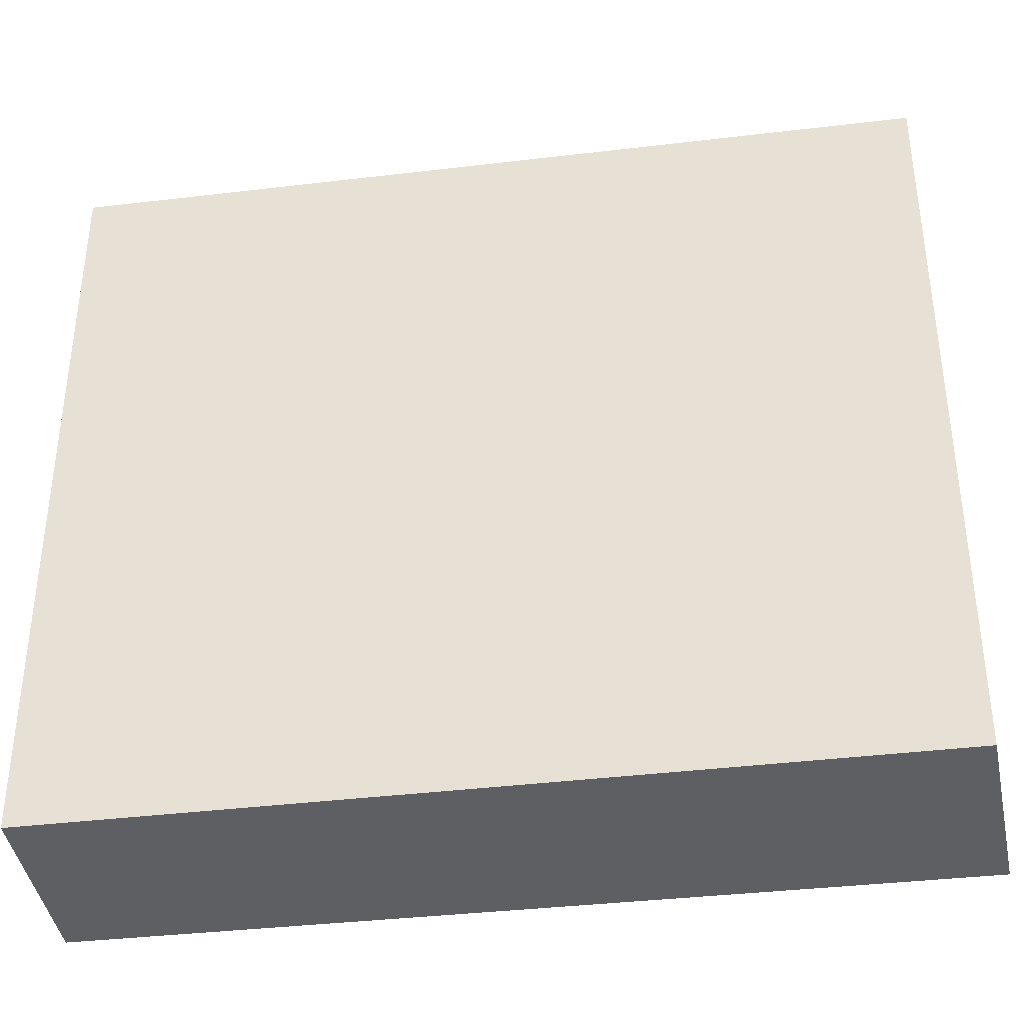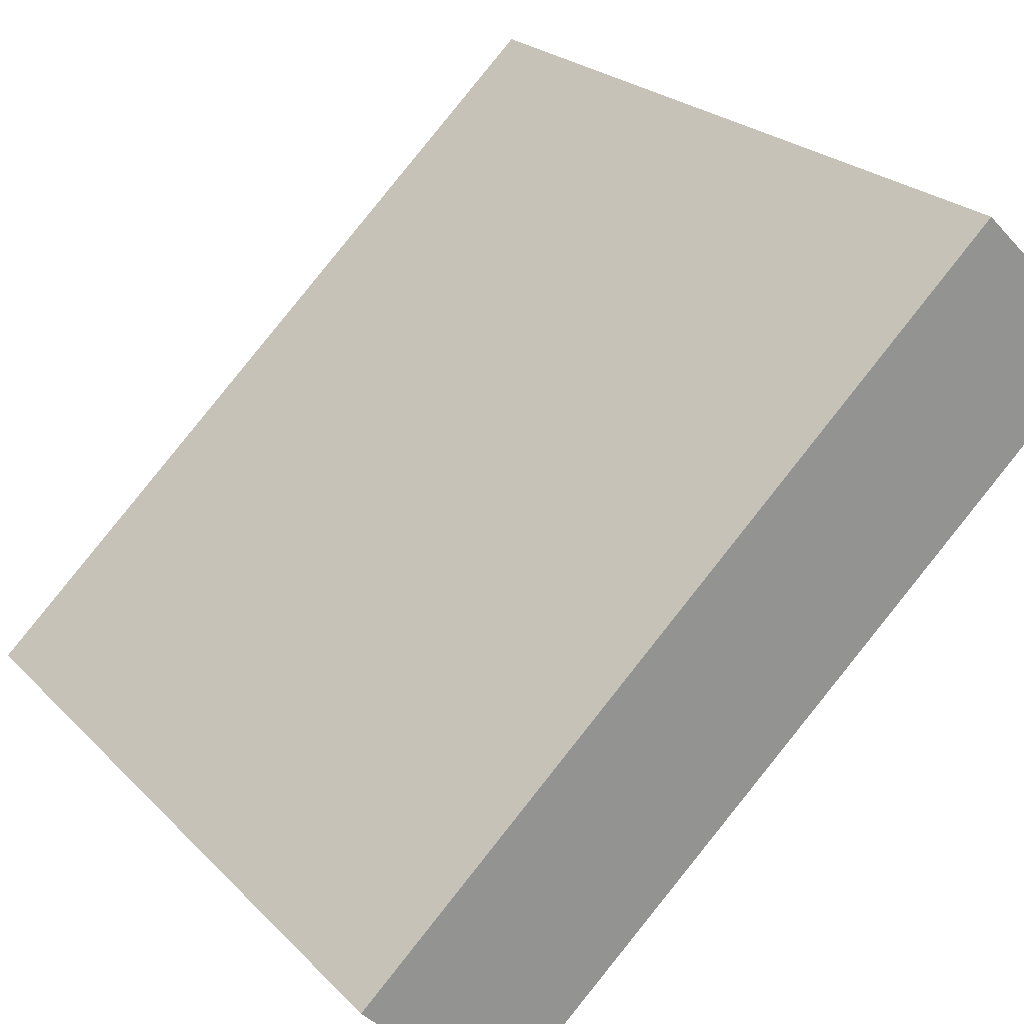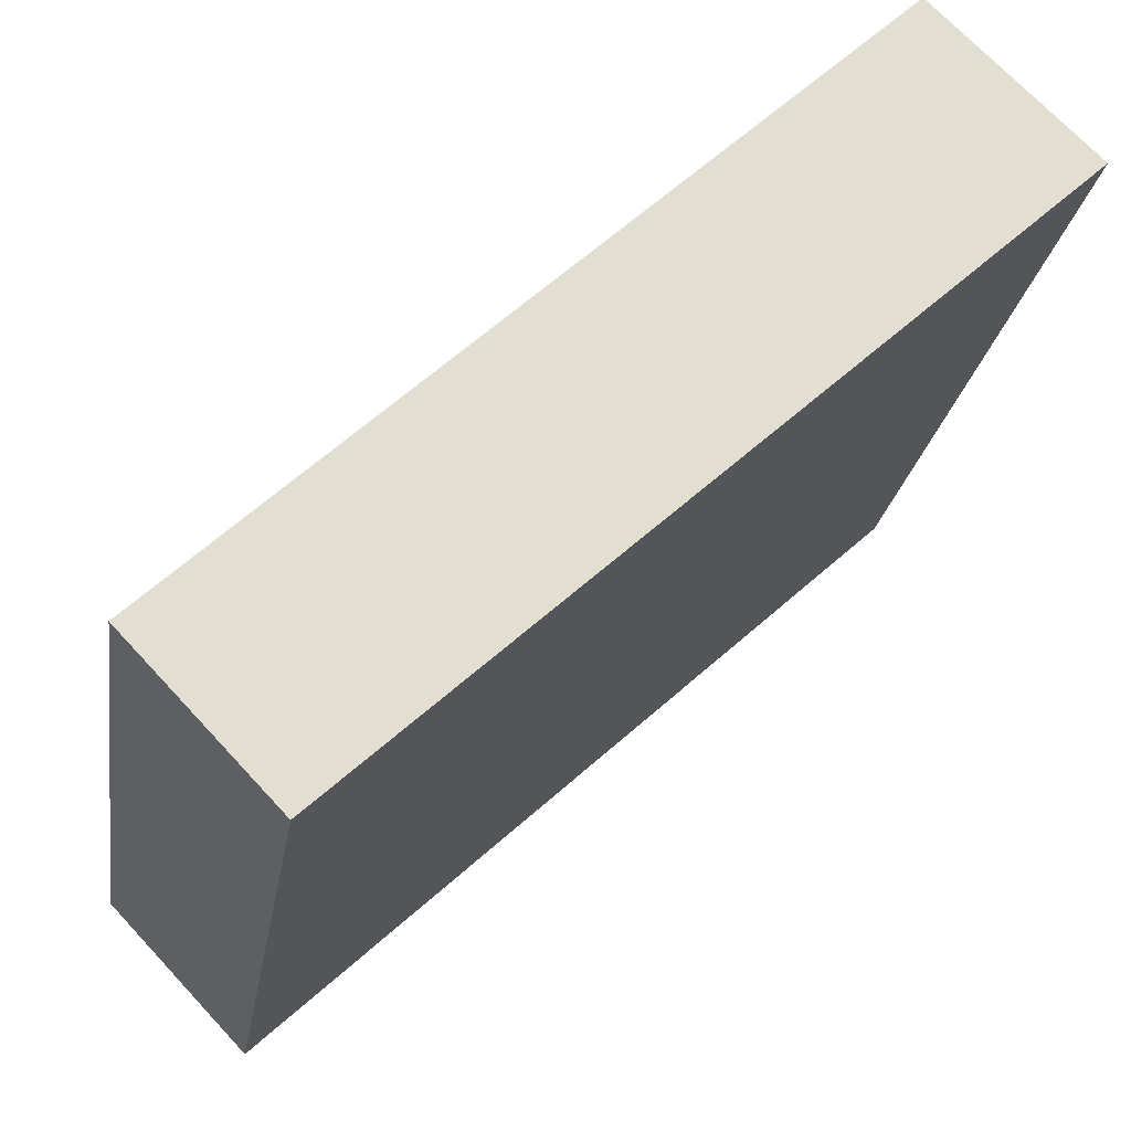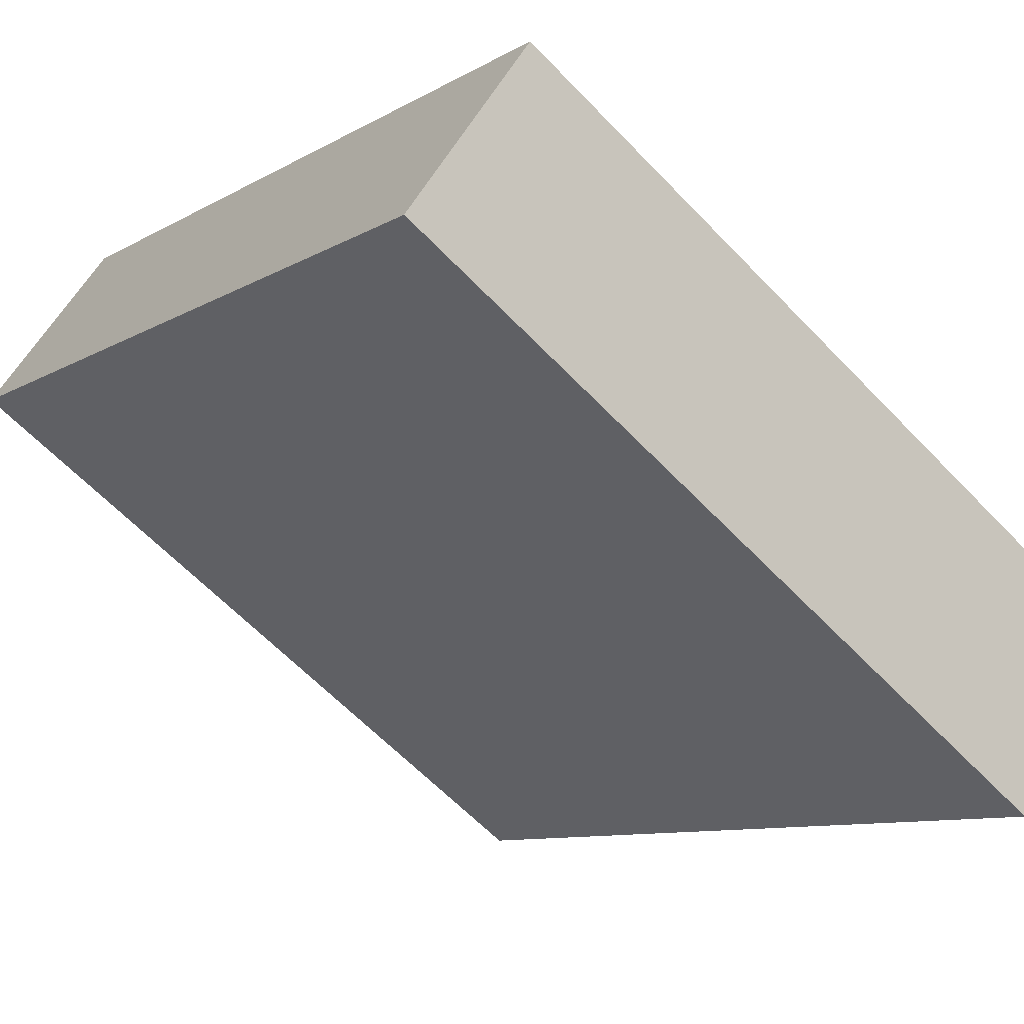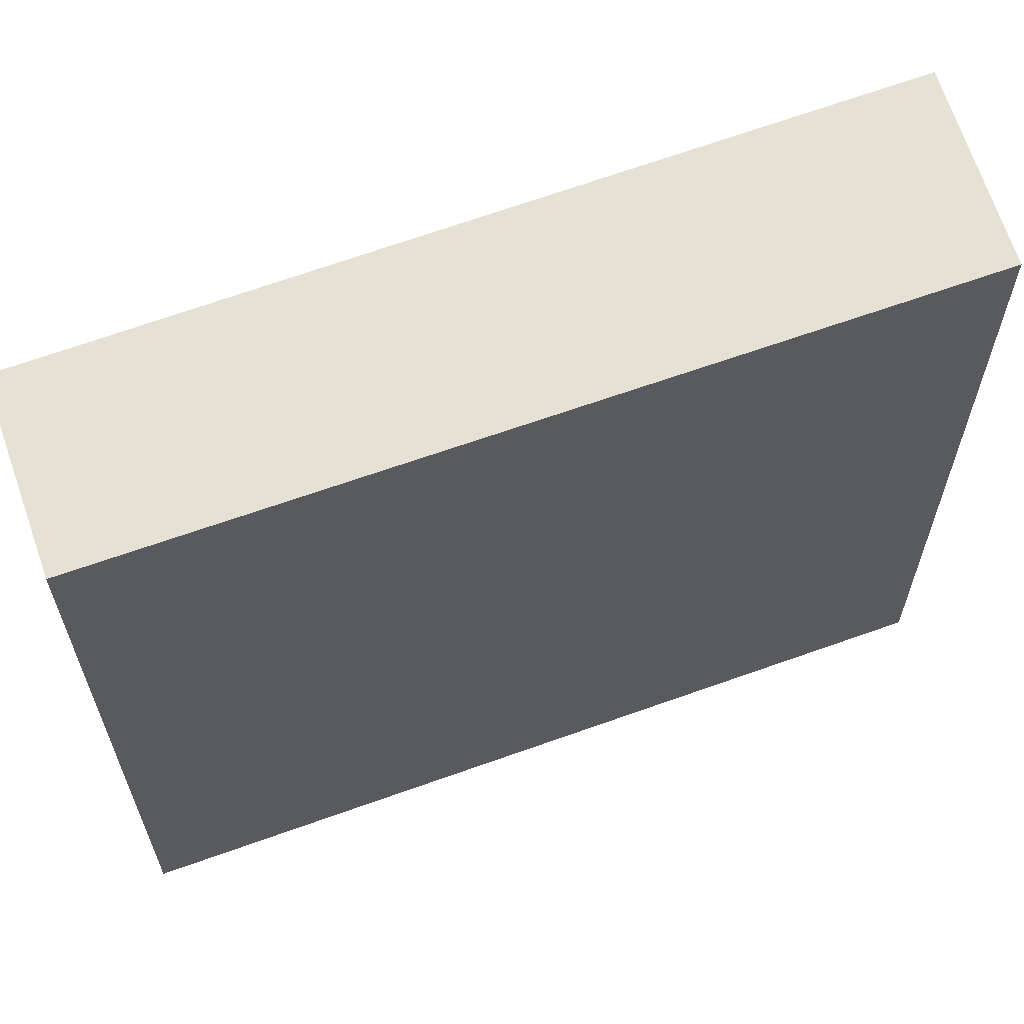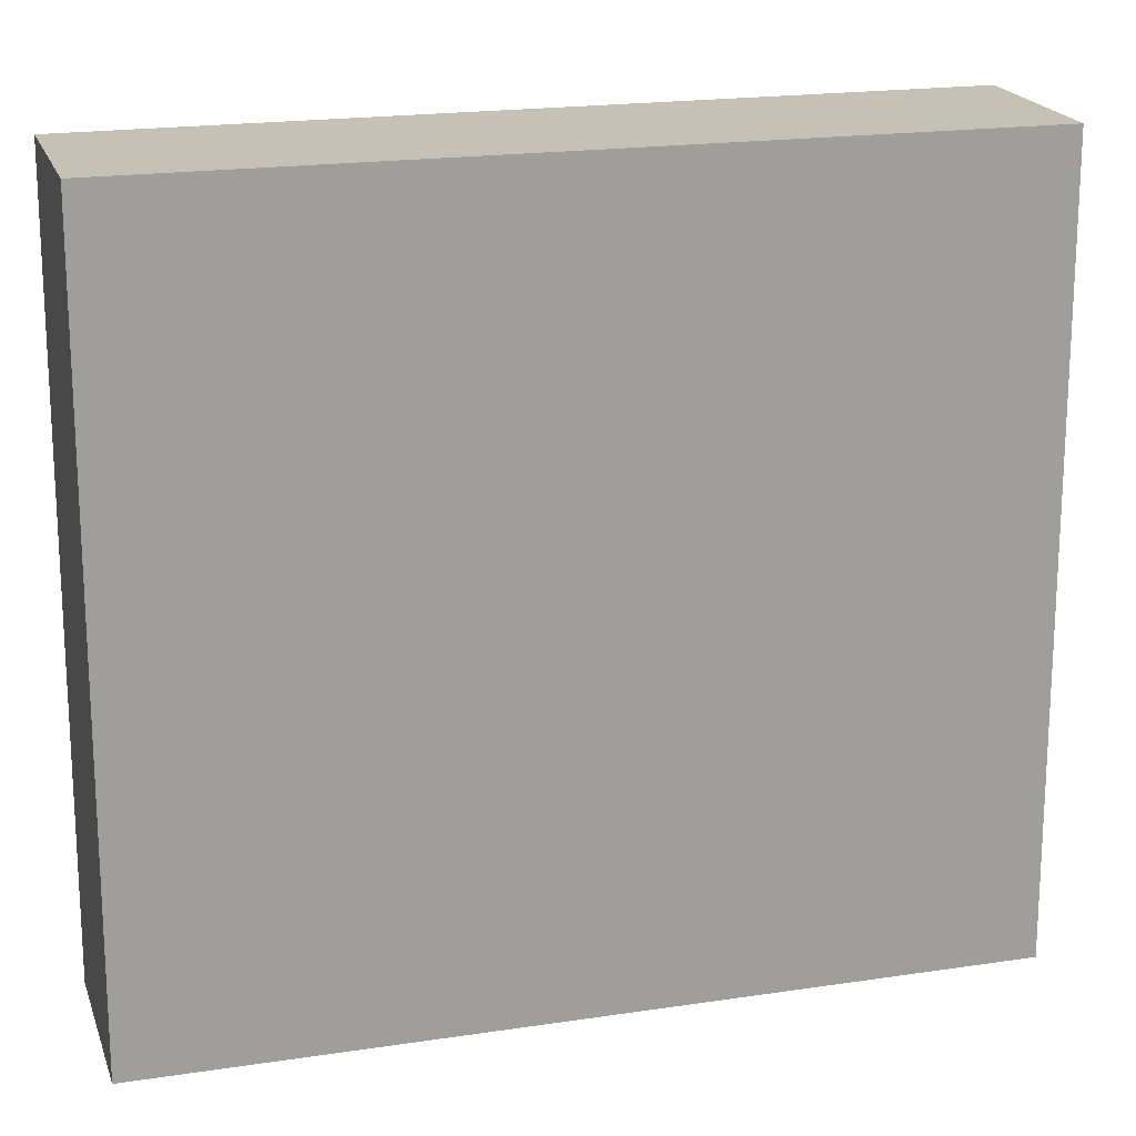
<metadata>
{"format":"obj","ext":"obj","renderer":"f3d","projection":"perspective","resolution":1024,"background":"white","views":[{"elev":-39.8,"azim":-34.4,"up":"+Y"},{"elev":23.4,"azim":-31.8,"up":"+Z"},{"elev":-21.9,"azim":-8.3,"up":"+Z"},{"elev":-61.8,"azim":-136.6,"up":"+Z"},{"elev":64.6,"azim":-62.8,"up":"+Y"},{"elev":18.7,"azim":-59.2,"up":"+Y"}]}
</metadata>
<code>
v  1.303 7.494 -1.374
v  6.055 7.494 5.619
v  7.474 7.494 4.237
v  0 7.494 4.589e-16
v  7.474 -2.594e-16 4.237
v  1.303 8.413e-17 -1.374
v  0 0 0
v  6.055 -3.441e-16 5.619
g defaultobject
f 1 2 3
f 2 1 4
f 5 1 3
f 1 5 6
f 6 4 1
f 4 6 7
f 8 3 2
f 3 8 5
f 7 2 4
f 2 7 8
f 8 6 5
f 6 8 7

</code>
